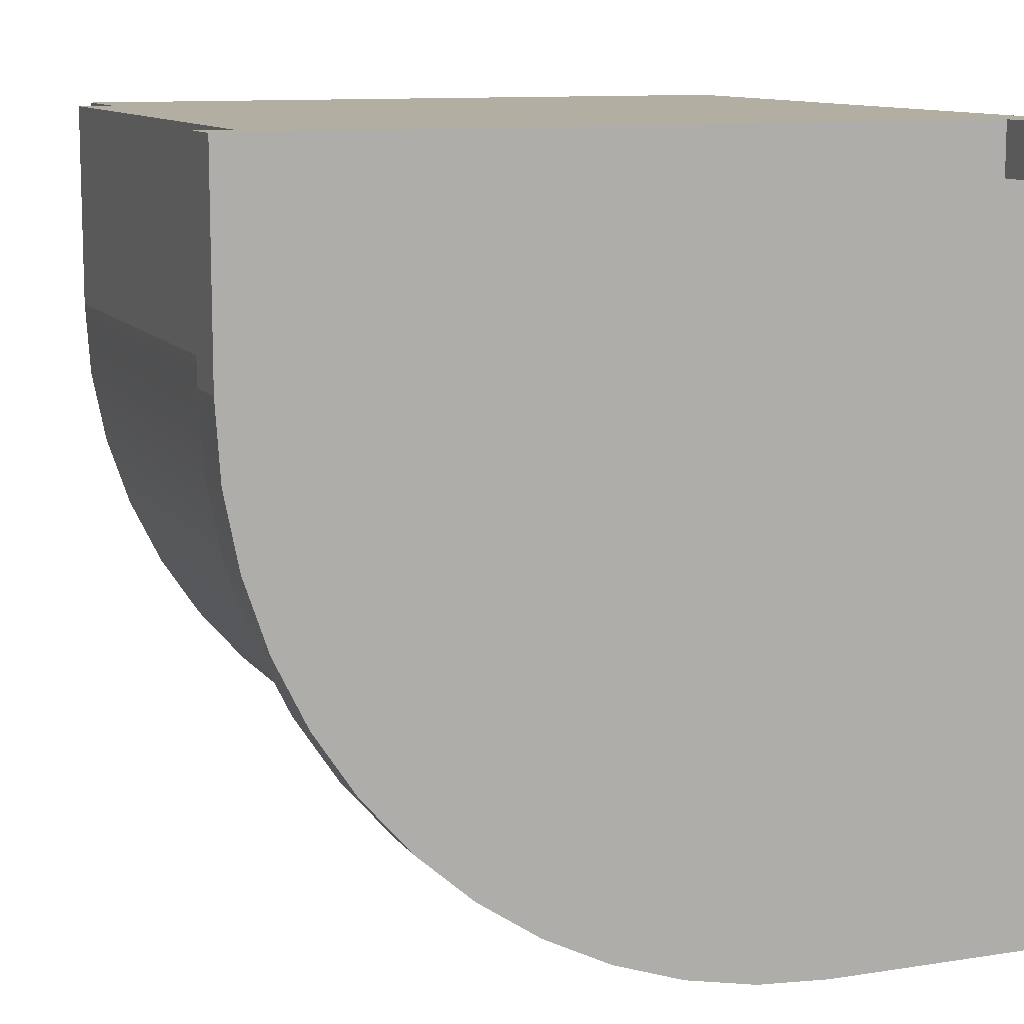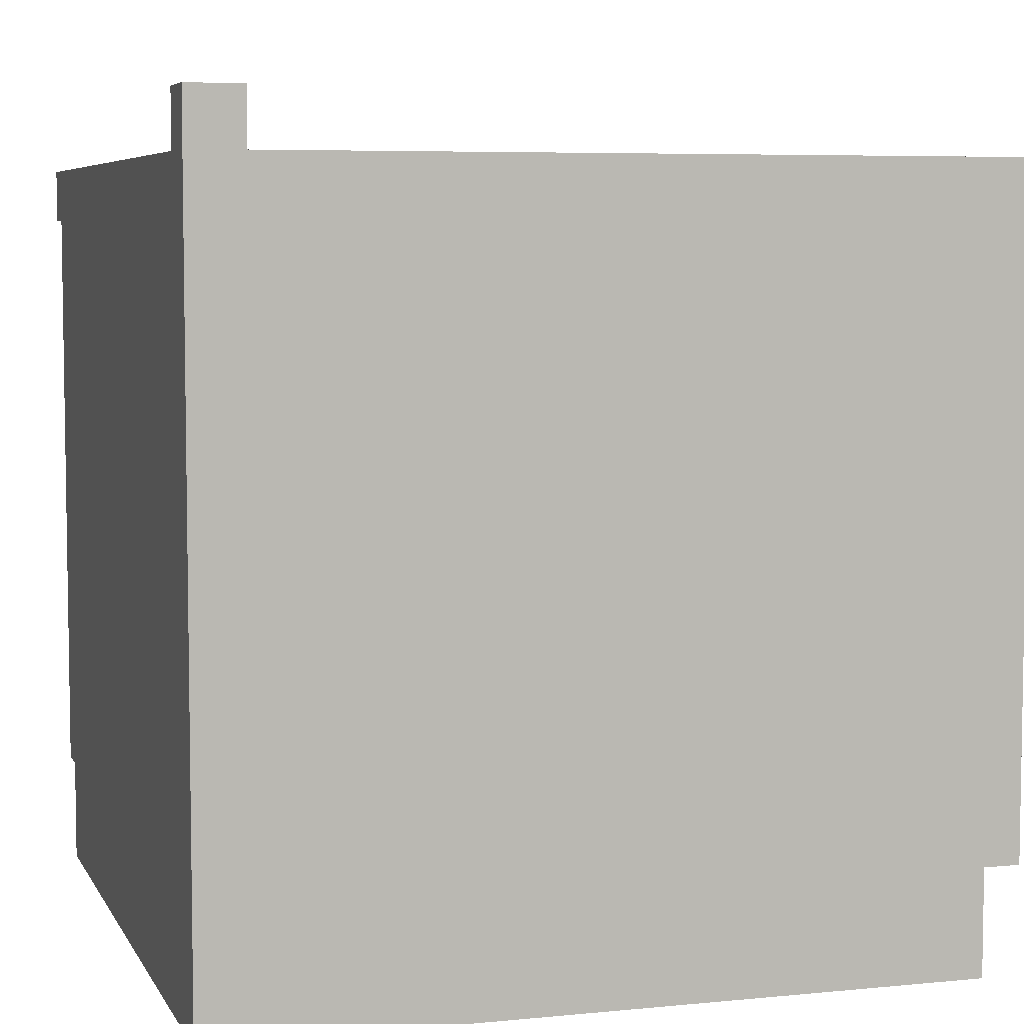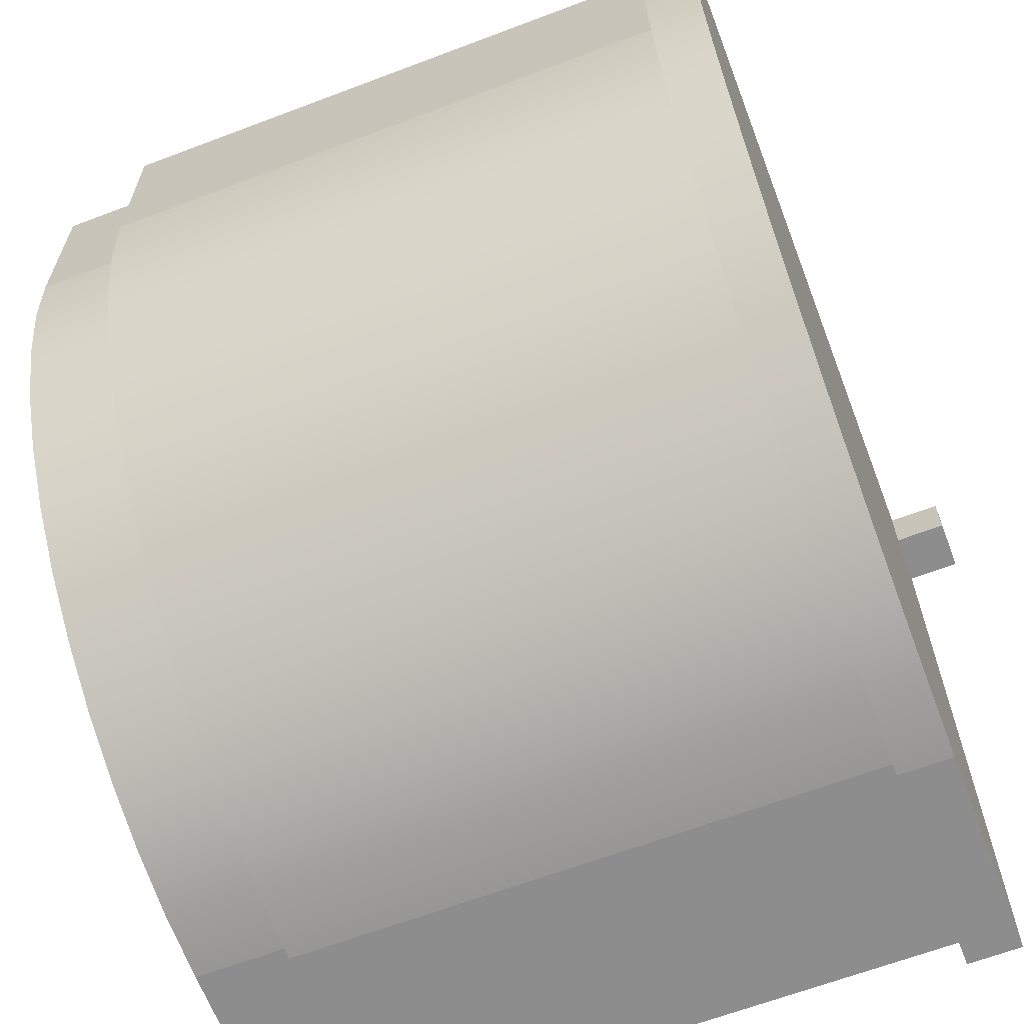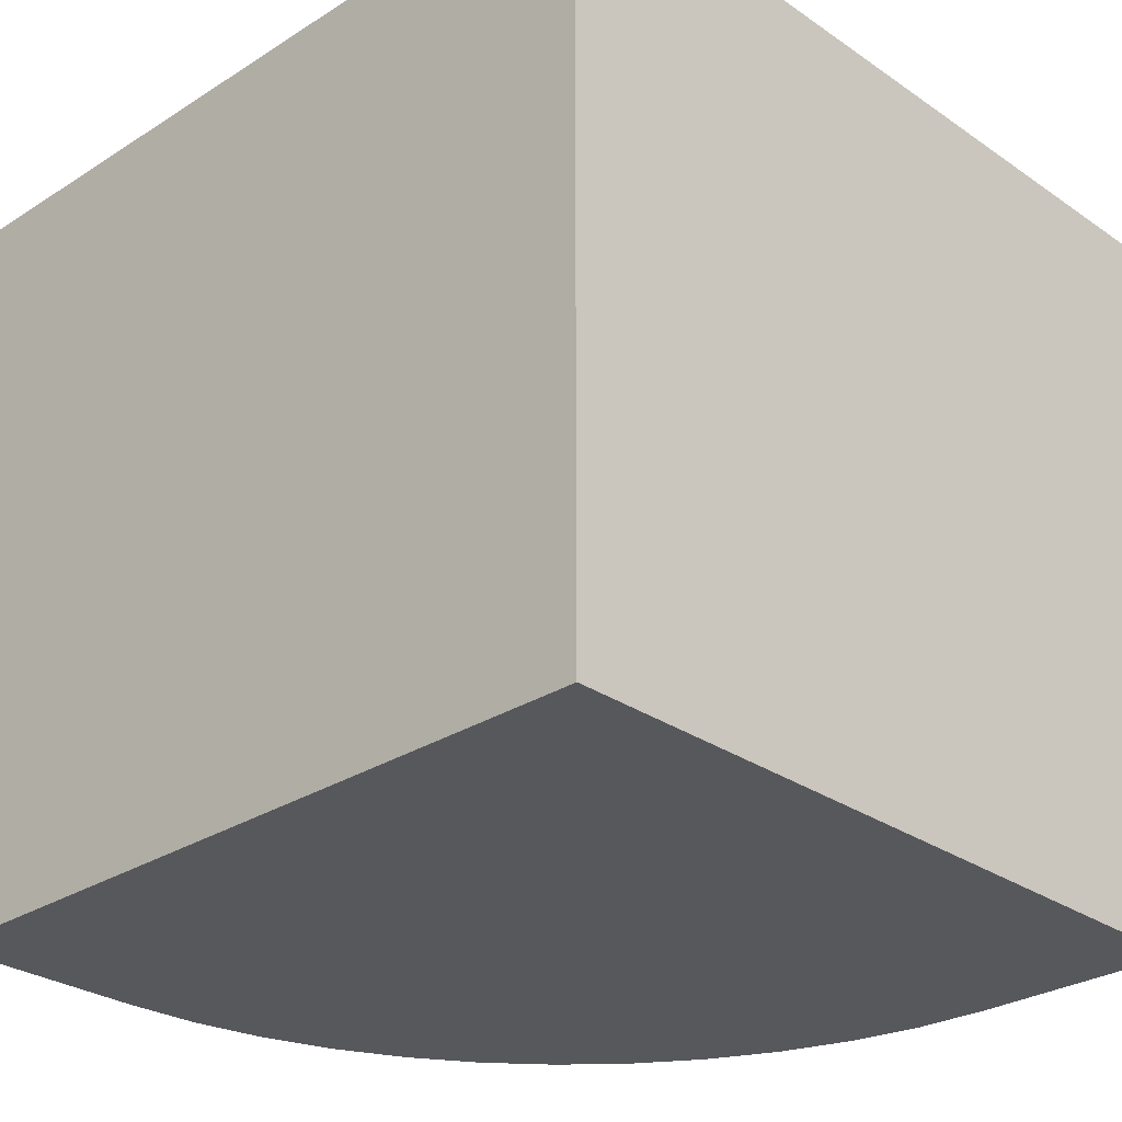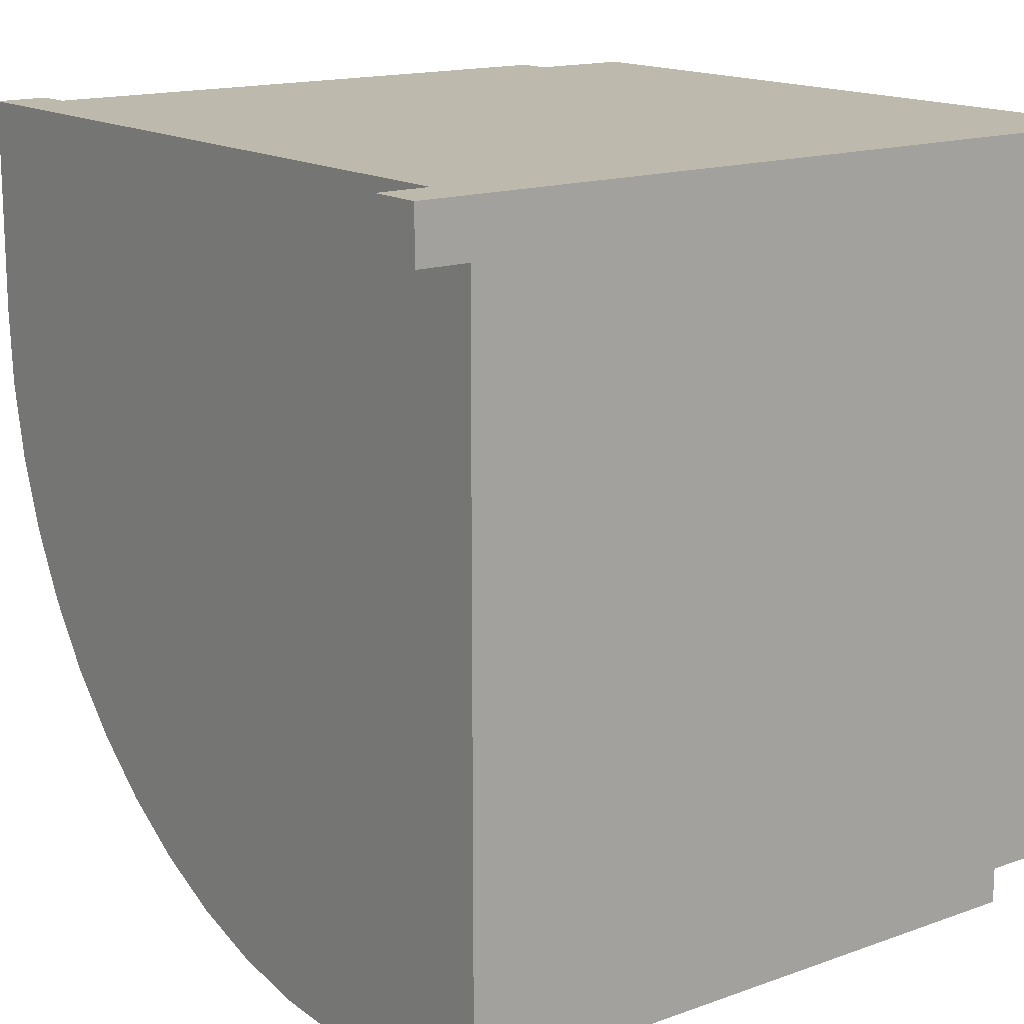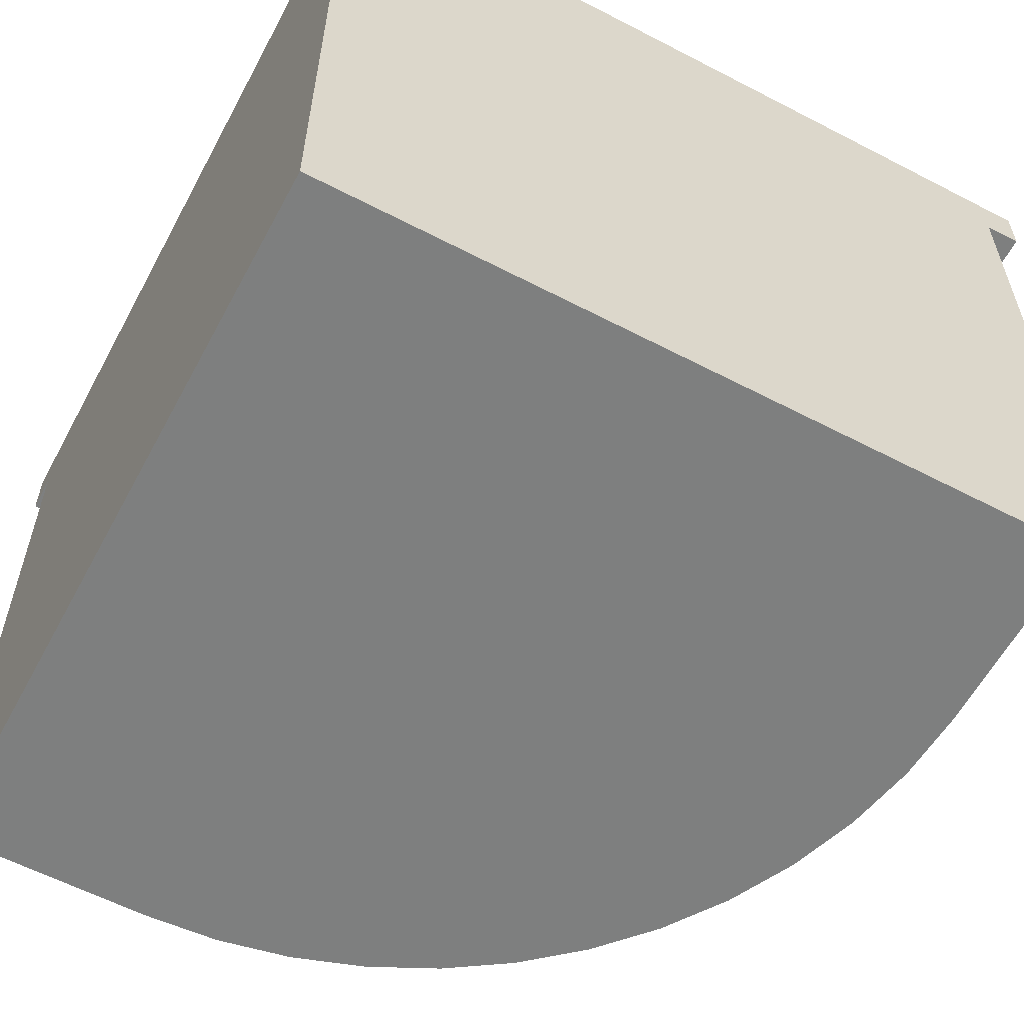
<metadata>
{"format":"obj","ext":"obj","renderer":"f3d","projection":"perspective","resolution":1024,"background":"white","views":[{"elev":10.7,"azim":158.5,"up":"+Z"},{"elev":5.9,"azim":-16.9,"up":"+Y"},{"elev":-64.7,"azim":110.9,"up":"+Z"},{"elev":-28.4,"azim":-46.1,"up":"+Y"},{"elev":15.3,"azim":-127.4,"up":"+Z"},{"elev":-59.6,"azim":-28.1,"up":"+Y"}]}
</metadata>
<code>
g kitchenCabinetCornerRound
v 0 0.39 0.45
v 0 0.39 0.3292
v -0.02 0.39 0.45
v -0.002817 0.39 0.2863
v -0.01122 0.39 0.244
v -0.02 0.39 0.3346
v -0.02506 0.39 0.2032
v -0.02269 0.39 0.2935
v -0.03072 0.39 0.2532
v -0.04411 0.39 0.1646
v -0.04395 0.39 0.2142
v -0.06215 0.39 0.1773
v -0.06803 0.39 0.1288
v -0.08501 0.39 0.1431
v -0.09643 0.39 0.09643
v -0.1121 0.39 0.1121
v -0.1288 0.39 0.06803
v -0.1431 0.39 0.08501
v -0.1646 0.39 0.04411
v -0.1773 0.39 0.06215
v -0.2032 0.39 0.02506
v -0.2142 0.39 0.04395
v -0.244 0.39 0.01122
v -0.2532 0.39 0.03072
v -0.2863 0.39 0.002817
v -0.2935 0.39 0.02269
v -0.3292 0.39 0
v -0.3346 0.39 0.02
v -0.45 0.39 0
v -0.45 0.39 0.02
v -0.09643 0.42 0.09643
v -0.06803 0.42 0.1288
v -0.1288 0.42 0.06803
v -0.45 0.42 0
v -0.45 0.42 0.42
v -0.45 0.39 0.45
v -0.45 0.45 0.42
v -0.45 0.45 0.45
v -0.3292 0.42 0
v -0.2863 0.42 0.002817
v -0.244 0.42 0.01122
v -0.02506 0.42 0.2032
v -0.01122 0.42 0.244
v -0.2032 0.42 0.02506
v -0.04411 0.42 0.1646
v -0.002817 0.42 0.2863
v 0 0.42 0.3292
v -0.1646 0.42 0.04411
v 0 0.42 0.45
v -0.42 0.42 0.45
v -0.42 0.45 0.45
v -0.42 0.45 0.42
v -0.42 0.42 0.42
v -0.45 0.05824 0.02
v -0.3346 0.05824 0.02
v -0.03072 0.05824 0.2532
v -0.02269 0.05824 0.2935
v -0.08501 0.05824 0.1431
v -0.06215 0.05824 0.1773
v -0.1773 0.05824 0.06215
v -0.1431 0.05824 0.08501
v -0.02 0.05824 0.45
v -0.04 0.05824 0.45
v -0.45 0 0.45
v -0.04 0 0.45
v -0.04395 0.05824 0.2142
v -0.1121 0.05824 0.1121
v -0.2935 0.05824 0.02269
v -0.2532 0.05824 0.03072
v -0.02 0.05824 0.3346
v -0.04 0.05824 0.34
v -0.04257 0.05824 0.3008
v -0.05022 0.05824 0.2623
v -0.06283 0.05824 0.2252
v -0.08019 0.05824 0.19
v -0.102 0.05824 0.1574
v -0.1279 0.05824 0.1279
v -0.1574 0.05824 0.102
v -0.19 0.05824 0.08019
v -0.2142 0.05824 0.04395
v -0.2252 0.05824 0.06283
v -0.2623 0.05824 0.05022
v -0.3008 0.05824 0.04257
v -0.34 0.05824 0.04
v -0.45 0.05824 0.04
v -0.45 0 0.04
v -0.06283 0 0.2252
v -0.05022 0 0.2623
v -0.2623 0 0.05022
v -0.2252 0 0.06283
v -0.102 0 0.1574
v -0.08019 0 0.19
v -0.04257 0 0.3008
v -0.04 0 0.34
v -0.34 0 0.04
v -0.3008 0 0.04257
v -0.19 0 0.08019
v -0.1279 0 0.1279
v -0.1574 0 0.102
f 2 1 3
f 3 4 2
f 3 5 4
f 3 6 5
f 6 7 5
f 6 8 7
f 8 9 7
f 9 10 7
f 9 11 10
f 11 12 10
f 12 13 10
f 12 14 13
f 14 15 13
f 14 16 15
f 16 17 15
f 16 18 17
f 18 19 17
f 18 20 19
f 20 21 19
f 20 22 21
f 22 23 21
f 22 24 23
f 24 25 23
f 24 26 25
f 26 27 25
f 26 28 27
f 28 29 27
f 28 30 29
f 15 31 32
f 32 13 15
f 15 17 33
f 33 31 15
f 34 29 30
f 30 35 34
f 30 36 35
f 36 37 35
f 36 38 37
f 27 29 34
f 34 39 27
f 23 25 40
f 40 41 23
f 7 42 43
f 43 5 7
f 21 23 41
f 41 44 21
f 10 45 42
f 42 7 10
f 13 32 45
f 45 10 13
f 5 43 46
f 46 4 5
f 4 46 47
f 47 2 4
f 25 27 39
f 39 40 25
f 17 19 48
f 48 33 17
f 19 21 44
f 44 48 19
f 2 47 49
f 49 1 2
f 3 1 49
f 49 36 3
f 49 50 36
f 38 36 50
f 50 51 38
f 53 52 51
f 51 50 53
f 53 35 37
f 37 52 53
f 53 39 34
f 34 35 53
f 39 53 50
f 40 39 50
f 41 40 50
f 44 41 50
f 48 44 50
f 33 48 50
f 31 33 50
f 32 31 50
f 45 32 50
f 42 45 50
f 43 42 50
f 46 43 50
f 46 50 49
f 49 47 46
f 51 52 37
f 37 38 51
f 55 54 30
f 30 28 55
f 56 9 8
f 8 57 56
f 58 14 12
f 12 59 58
f 61 60 20
f 20 18 61
f 63 62 3
f 63 3 36
f 63 36 64
f 64 65 63
f 59 12 11
f 11 66 59
f 67 16 14
f 14 58 67
f 69 68 26
f 26 24 69
f 67 61 18
f 18 16 67
f 57 8 6
f 6 70 57
f 70 62 63
f 63 57 70
f 63 56 57
f 63 71 56
f 71 66 56
f 71 72 66
f 72 73 66
f 73 59 66
f 73 74 59
f 74 58 59
f 74 75 58
f 75 76 58
f 76 67 58
f 76 77 67
f 77 61 67
f 77 78 61
f 78 60 61
f 78 79 60
f 79 80 60
f 79 81 80
f 81 69 80
f 81 82 69
f 82 68 69
f 82 83 68
f 83 55 68
f 83 84 55
f 84 54 55
f 84 85 54
f 85 86 64
f 64 36 85
f 85 36 30
f 30 54 85
f 66 11 9
f 9 56 66
f 70 6 3
f 3 62 70
f 68 55 28
f 28 26 68
f 80 69 24
f 24 22 80
f 60 80 22
f 22 20 60
f 87 74 73
f 73 88 87
f 90 89 82
f 82 81 90
f 91 76 75
f 75 92 91
f 93 72 71
f 71 94 93
f 96 95 84
f 84 83 96
f 95 86 85
f 85 84 95
f 97 90 81
f 81 79 97
f 94 71 63
f 63 65 94
f 98 77 76
f 76 91 98
f 88 73 72
f 72 93 88
f 92 75 74
f 74 87 92
f 89 96 83
f 83 82 89
f 94 65 64
f 64 93 94
f 64 88 93
f 64 87 88
f 64 92 87
f 64 91 92
f 64 98 91
f 64 99 98
f 64 97 99
f 64 90 97
f 64 89 90
f 64 96 89
f 64 95 96
f 64 86 95
f 99 97 79
f 79 78 99
f 98 99 78
f 78 77 98
g kitchenCabinetCornerRound
f 2 1 3
f 3 4 2
f 3 5 4
f 3 6 5
f 6 7 5
f 6 8 7
f 8 9 7
f 9 10 7
f 9 11 10
f 11 12 10
f 12 13 10
f 12 14 13
f 14 15 13
f 14 16 15
f 16 17 15
f 16 18 17
f 18 19 17
f 18 20 19
f 20 21 19
f 20 22 21
f 22 23 21
f 22 24 23
f 24 25 23
f 24 26 25
f 26 27 25
f 26 28 27
f 28 29 27
f 28 30 29
f 15 31 32
f 32 13 15
f 15 17 33
f 33 31 15
f 34 29 30
f 30 35 34
f 30 36 35
f 36 37 35
f 36 38 37
f 27 29 34
f 34 39 27
f 23 25 40
f 40 41 23
f 7 42 43
f 43 5 7
f 21 23 41
f 41 44 21
f 10 45 42
f 42 7 10
f 13 32 45
f 45 10 13
f 5 43 46
f 46 4 5
f 4 46 47
f 47 2 4
f 25 27 39
f 39 40 25
f 17 19 48
f 48 33 17
f 19 21 44
f 44 48 19
f 2 47 49
f 49 1 2
f 3 1 49
f 49 36 3
f 49 50 36
f 38 36 50
f 50 51 38
f 53 52 51
f 51 50 53
f 53 35 37
f 37 52 53
f 53 39 34
f 34 35 53
f 39 53 50
f 40 39 50
f 41 40 50
f 44 41 50
f 48 44 50
f 33 48 50
f 31 33 50
f 32 31 50
f 45 32 50
f 42 45 50
f 43 42 50
f 46 43 50
f 46 50 49
f 49 47 46
f 51 52 37
f 37 38 51
f 55 54 30
f 30 28 55
f 56 9 8
f 8 57 56
f 58 14 12
f 12 59 58
f 61 60 20
f 20 18 61
f 63 62 3
f 63 3 36
f 63 36 64
f 64 65 63
f 59 12 11
f 11 66 59
f 67 16 14
f 14 58 67
f 69 68 26
f 26 24 69
f 67 61 18
f 18 16 67
f 57 8 6
f 6 70 57
f 70 62 63
f 63 57 70
f 63 56 57
f 63 71 56
f 71 66 56
f 71 72 66
f 72 73 66
f 73 59 66
f 73 74 59
f 74 58 59
f 74 75 58
f 75 76 58
f 76 67 58
f 76 77 67
f 77 61 67
f 77 78 61
f 78 60 61
f 78 79 60
f 79 80 60
f 79 81 80
f 81 69 80
f 81 82 69
f 82 68 69
f 82 83 68
f 83 55 68
f 83 84 55
f 84 54 55
f 84 85 54
f 85 86 64
f 64 36 85
f 85 36 30
f 30 54 85
f 66 11 9
f 9 56 66
f 70 6 3
f 3 62 70
f 68 55 28
f 28 26 68
f 80 69 24
f 24 22 80
f 60 80 22
f 22 20 60
f 87 74 73
f 73 88 87
f 90 89 82
f 82 81 90
f 91 76 75
f 75 92 91
f 93 72 71
f 71 94 93
f 96 95 84
f 84 83 96
f 95 86 85
f 85 84 95
f 97 90 81
f 81 79 97
f 94 71 63
f 63 65 94
f 98 77 76
f 76 91 98
f 88 73 72
f 72 93 88
f 92 75 74
f 74 87 92
f 89 96 83
f 83 82 89
f 94 65 64
f 64 93 94
f 64 88 93
f 64 87 88
f 64 92 87
f 64 91 92
f 64 98 91
f 64 99 98
f 64 97 99
f 64 90 97
f 64 89 90
f 64 96 89
f 64 95 96
f 64 86 95
f 99 97 79
f 79 78 99
f 98 99 78
f 78 77 98

</code>
